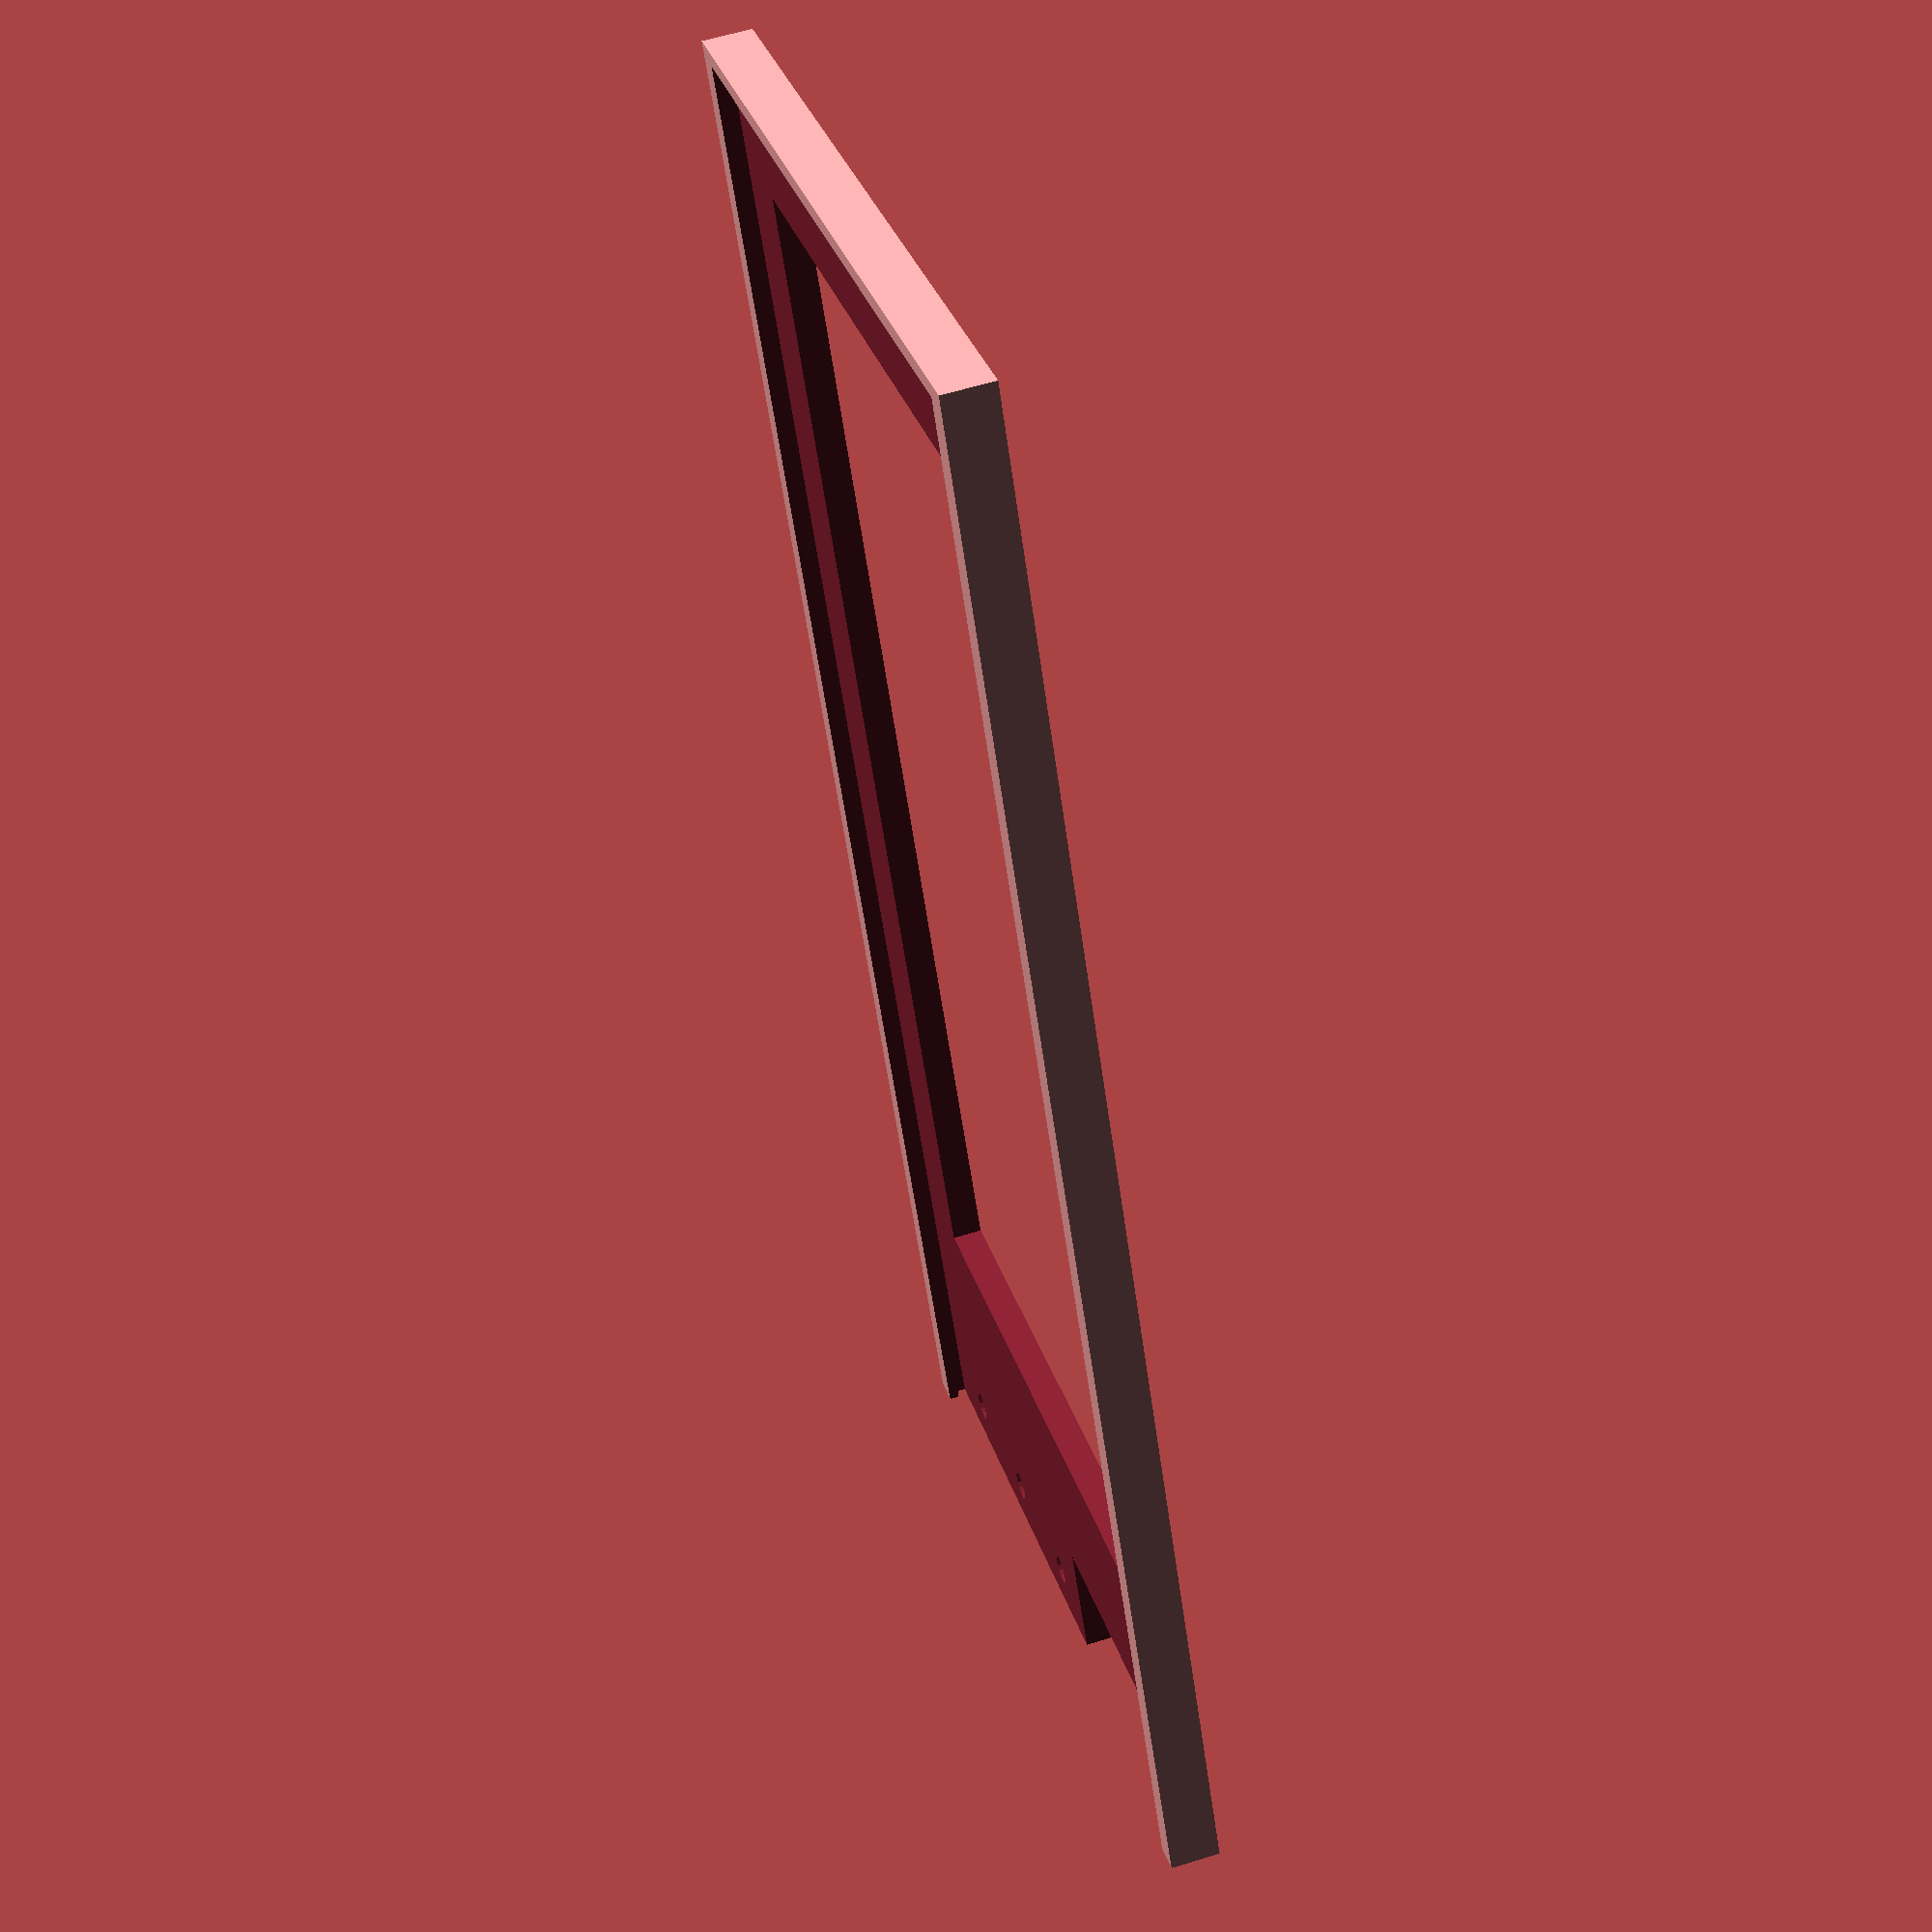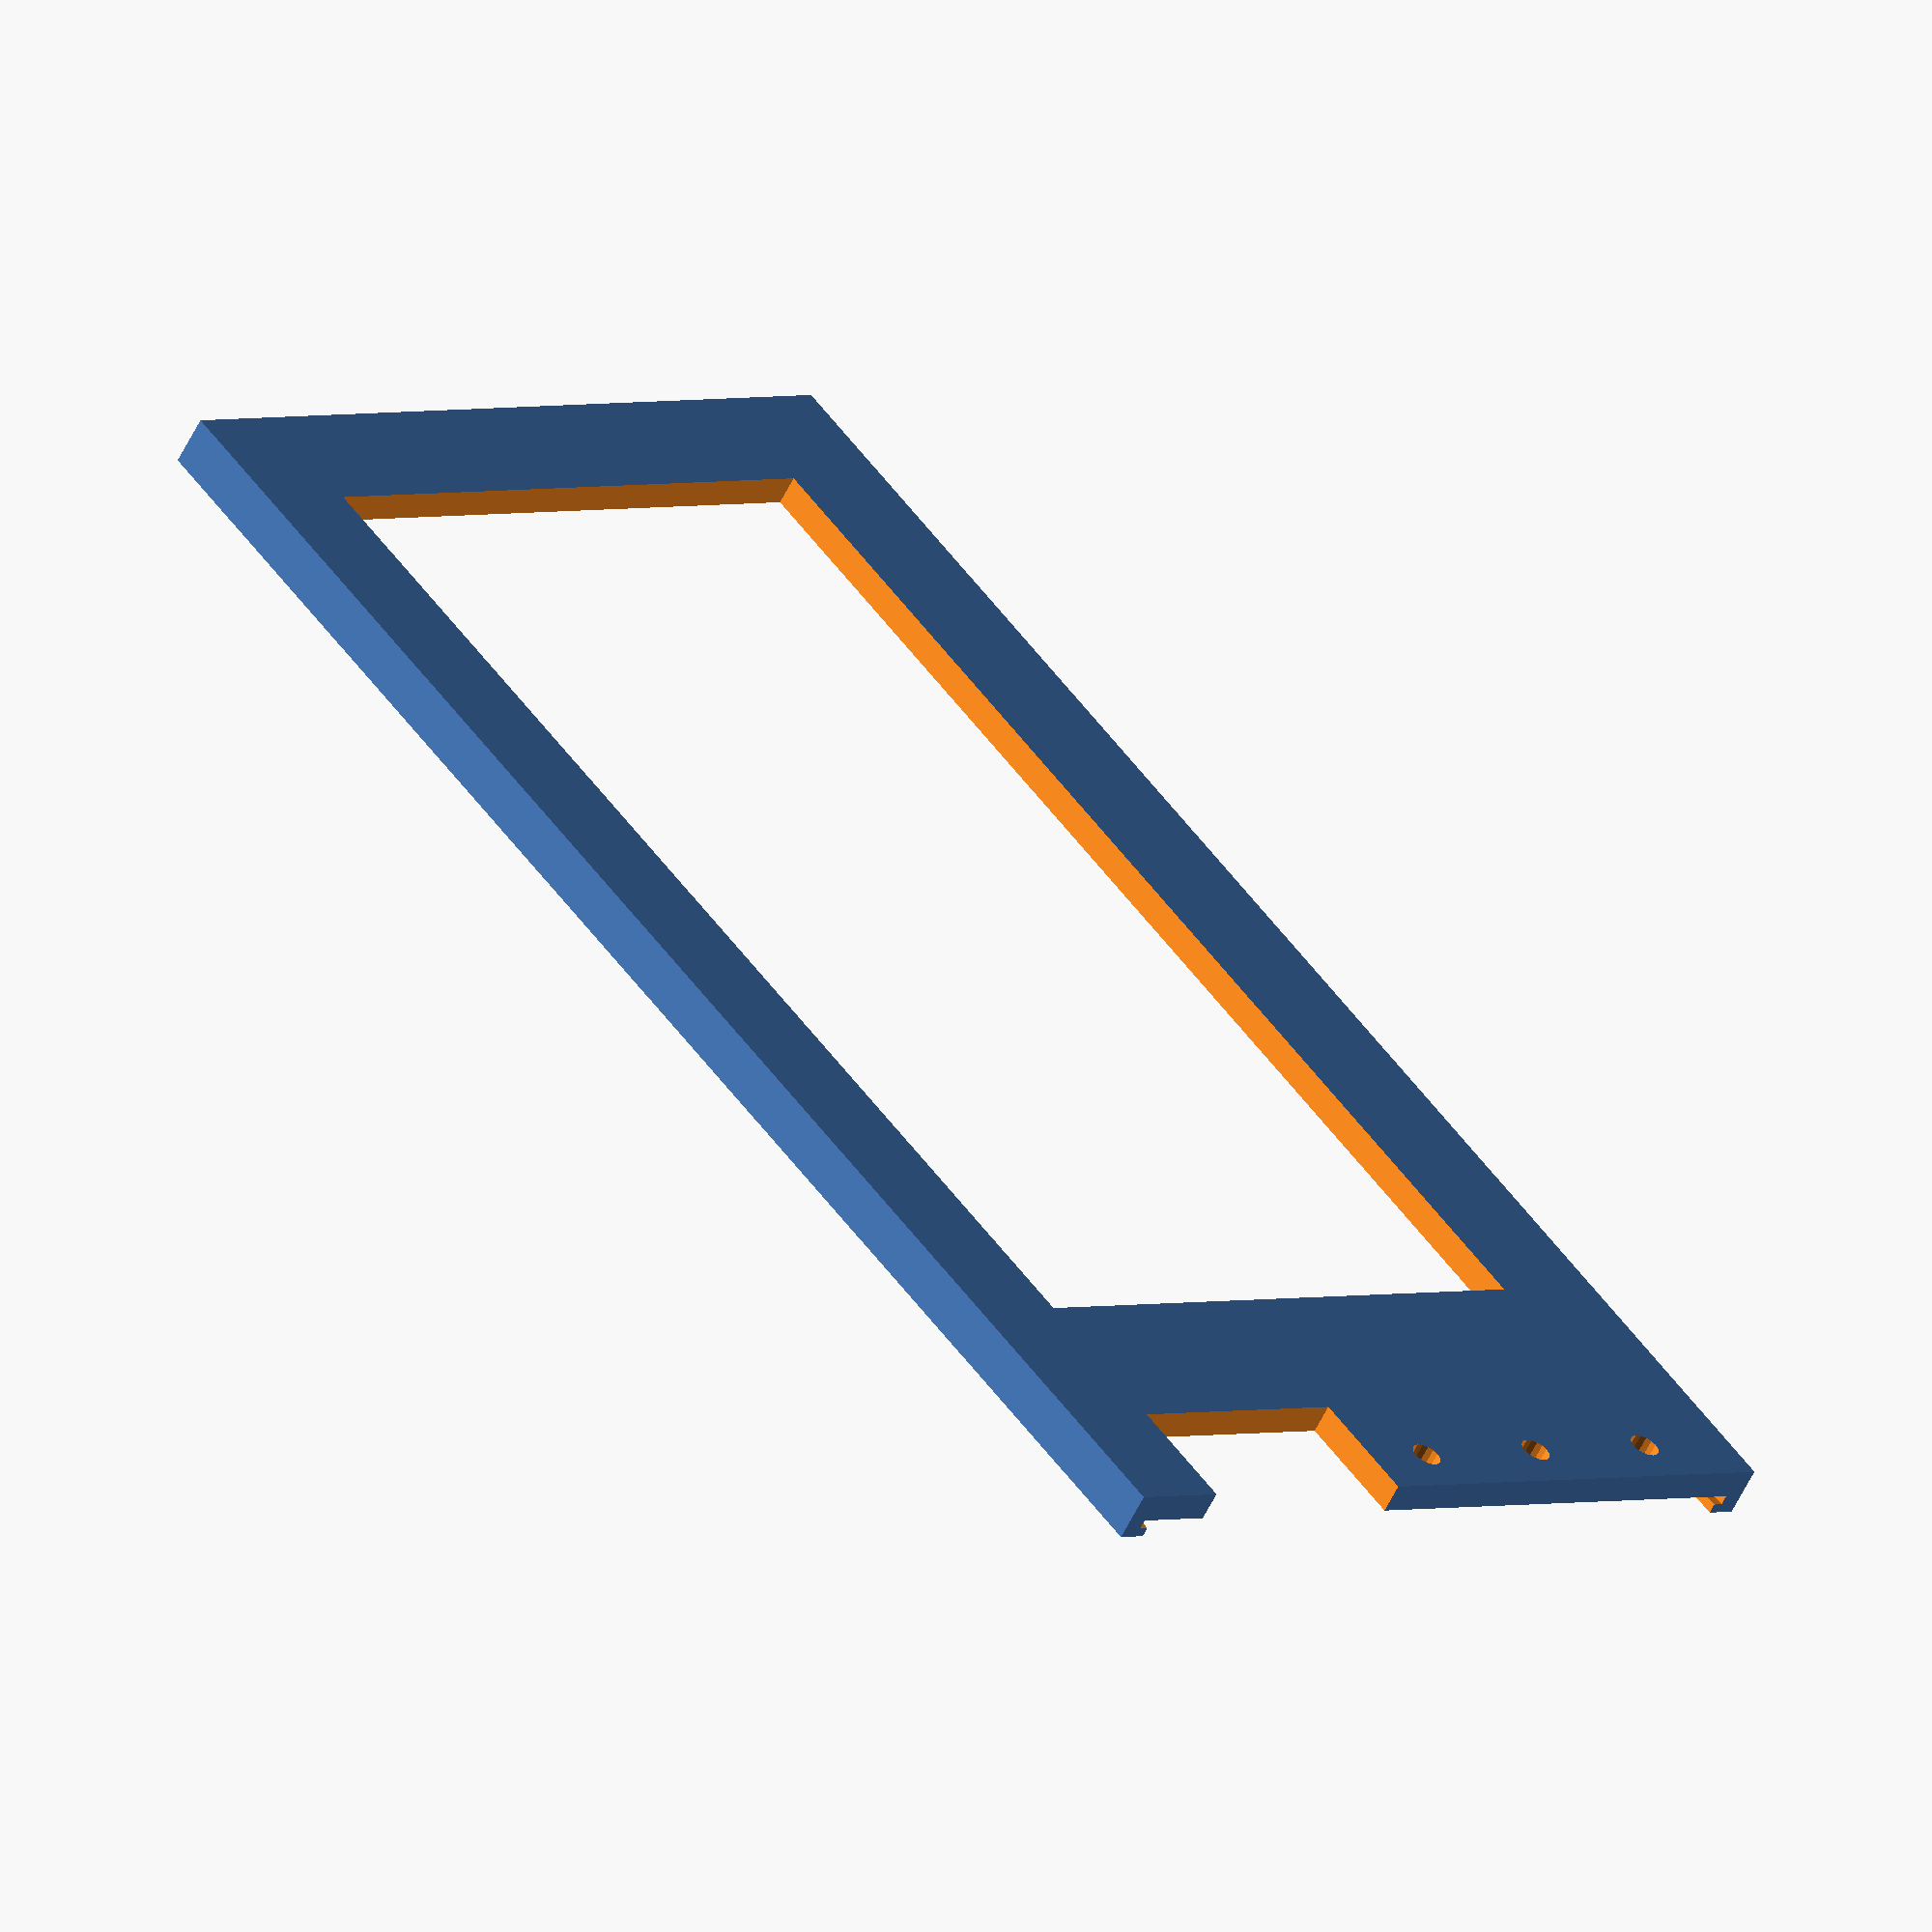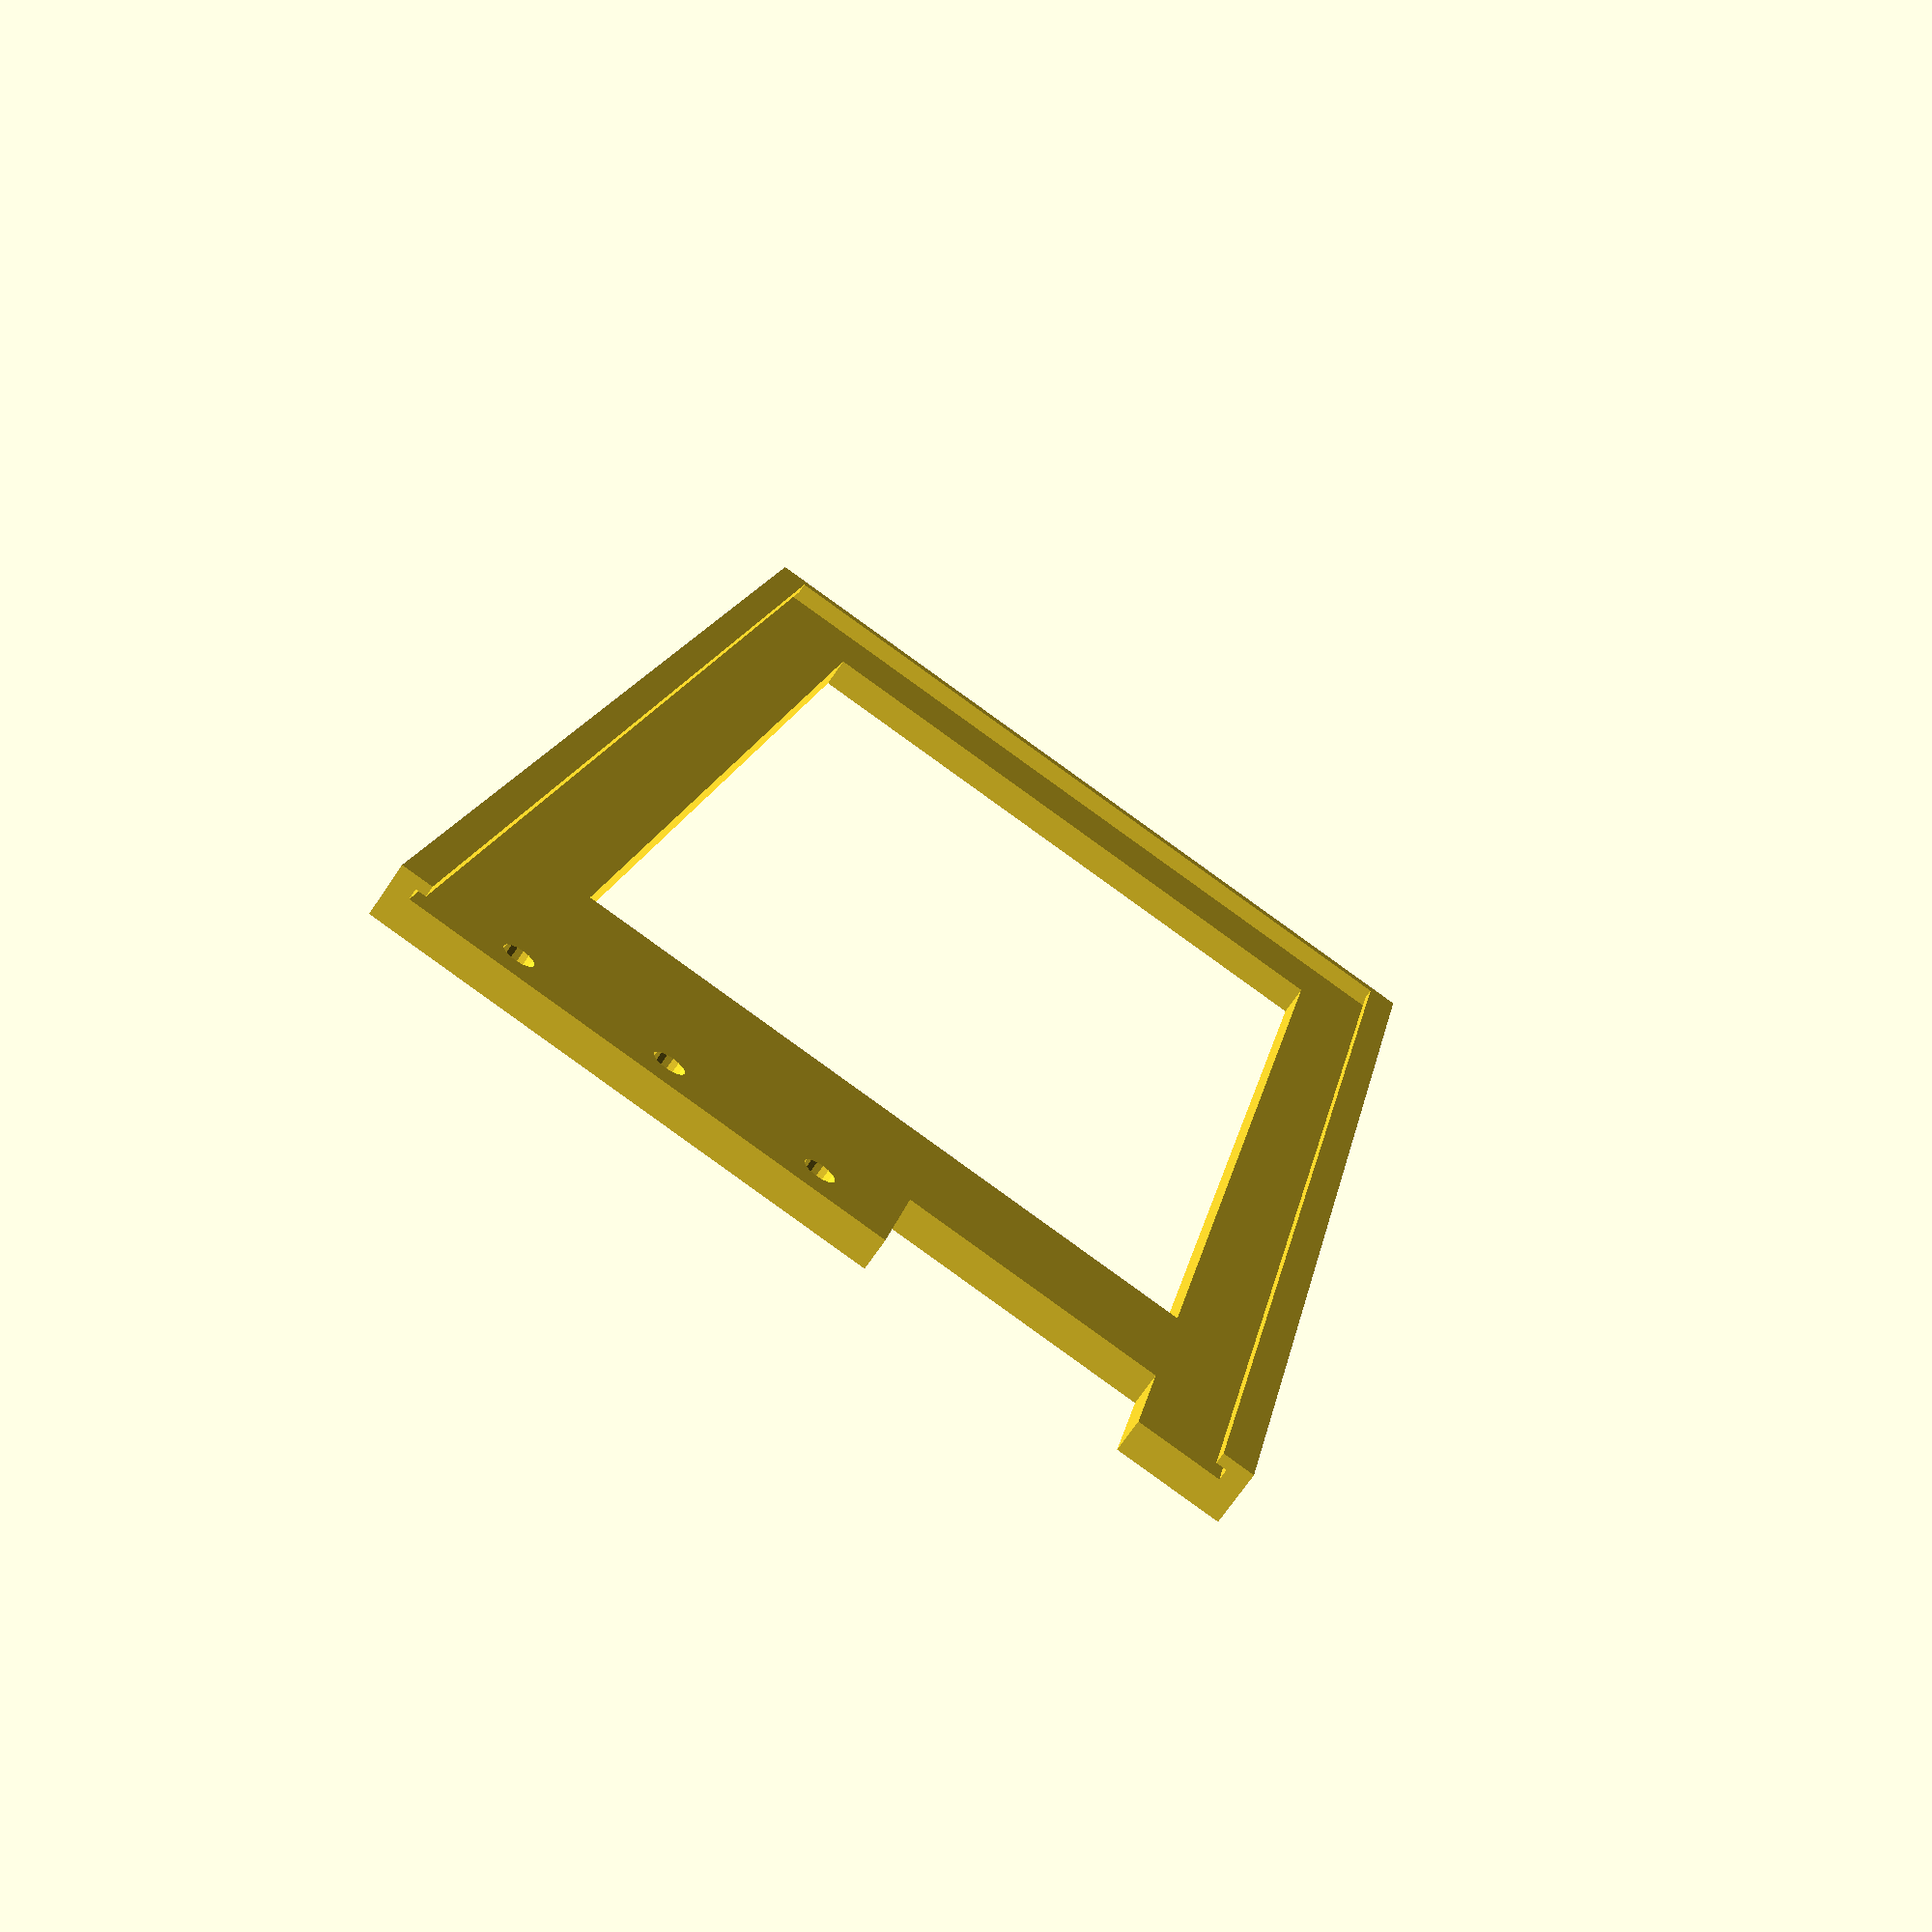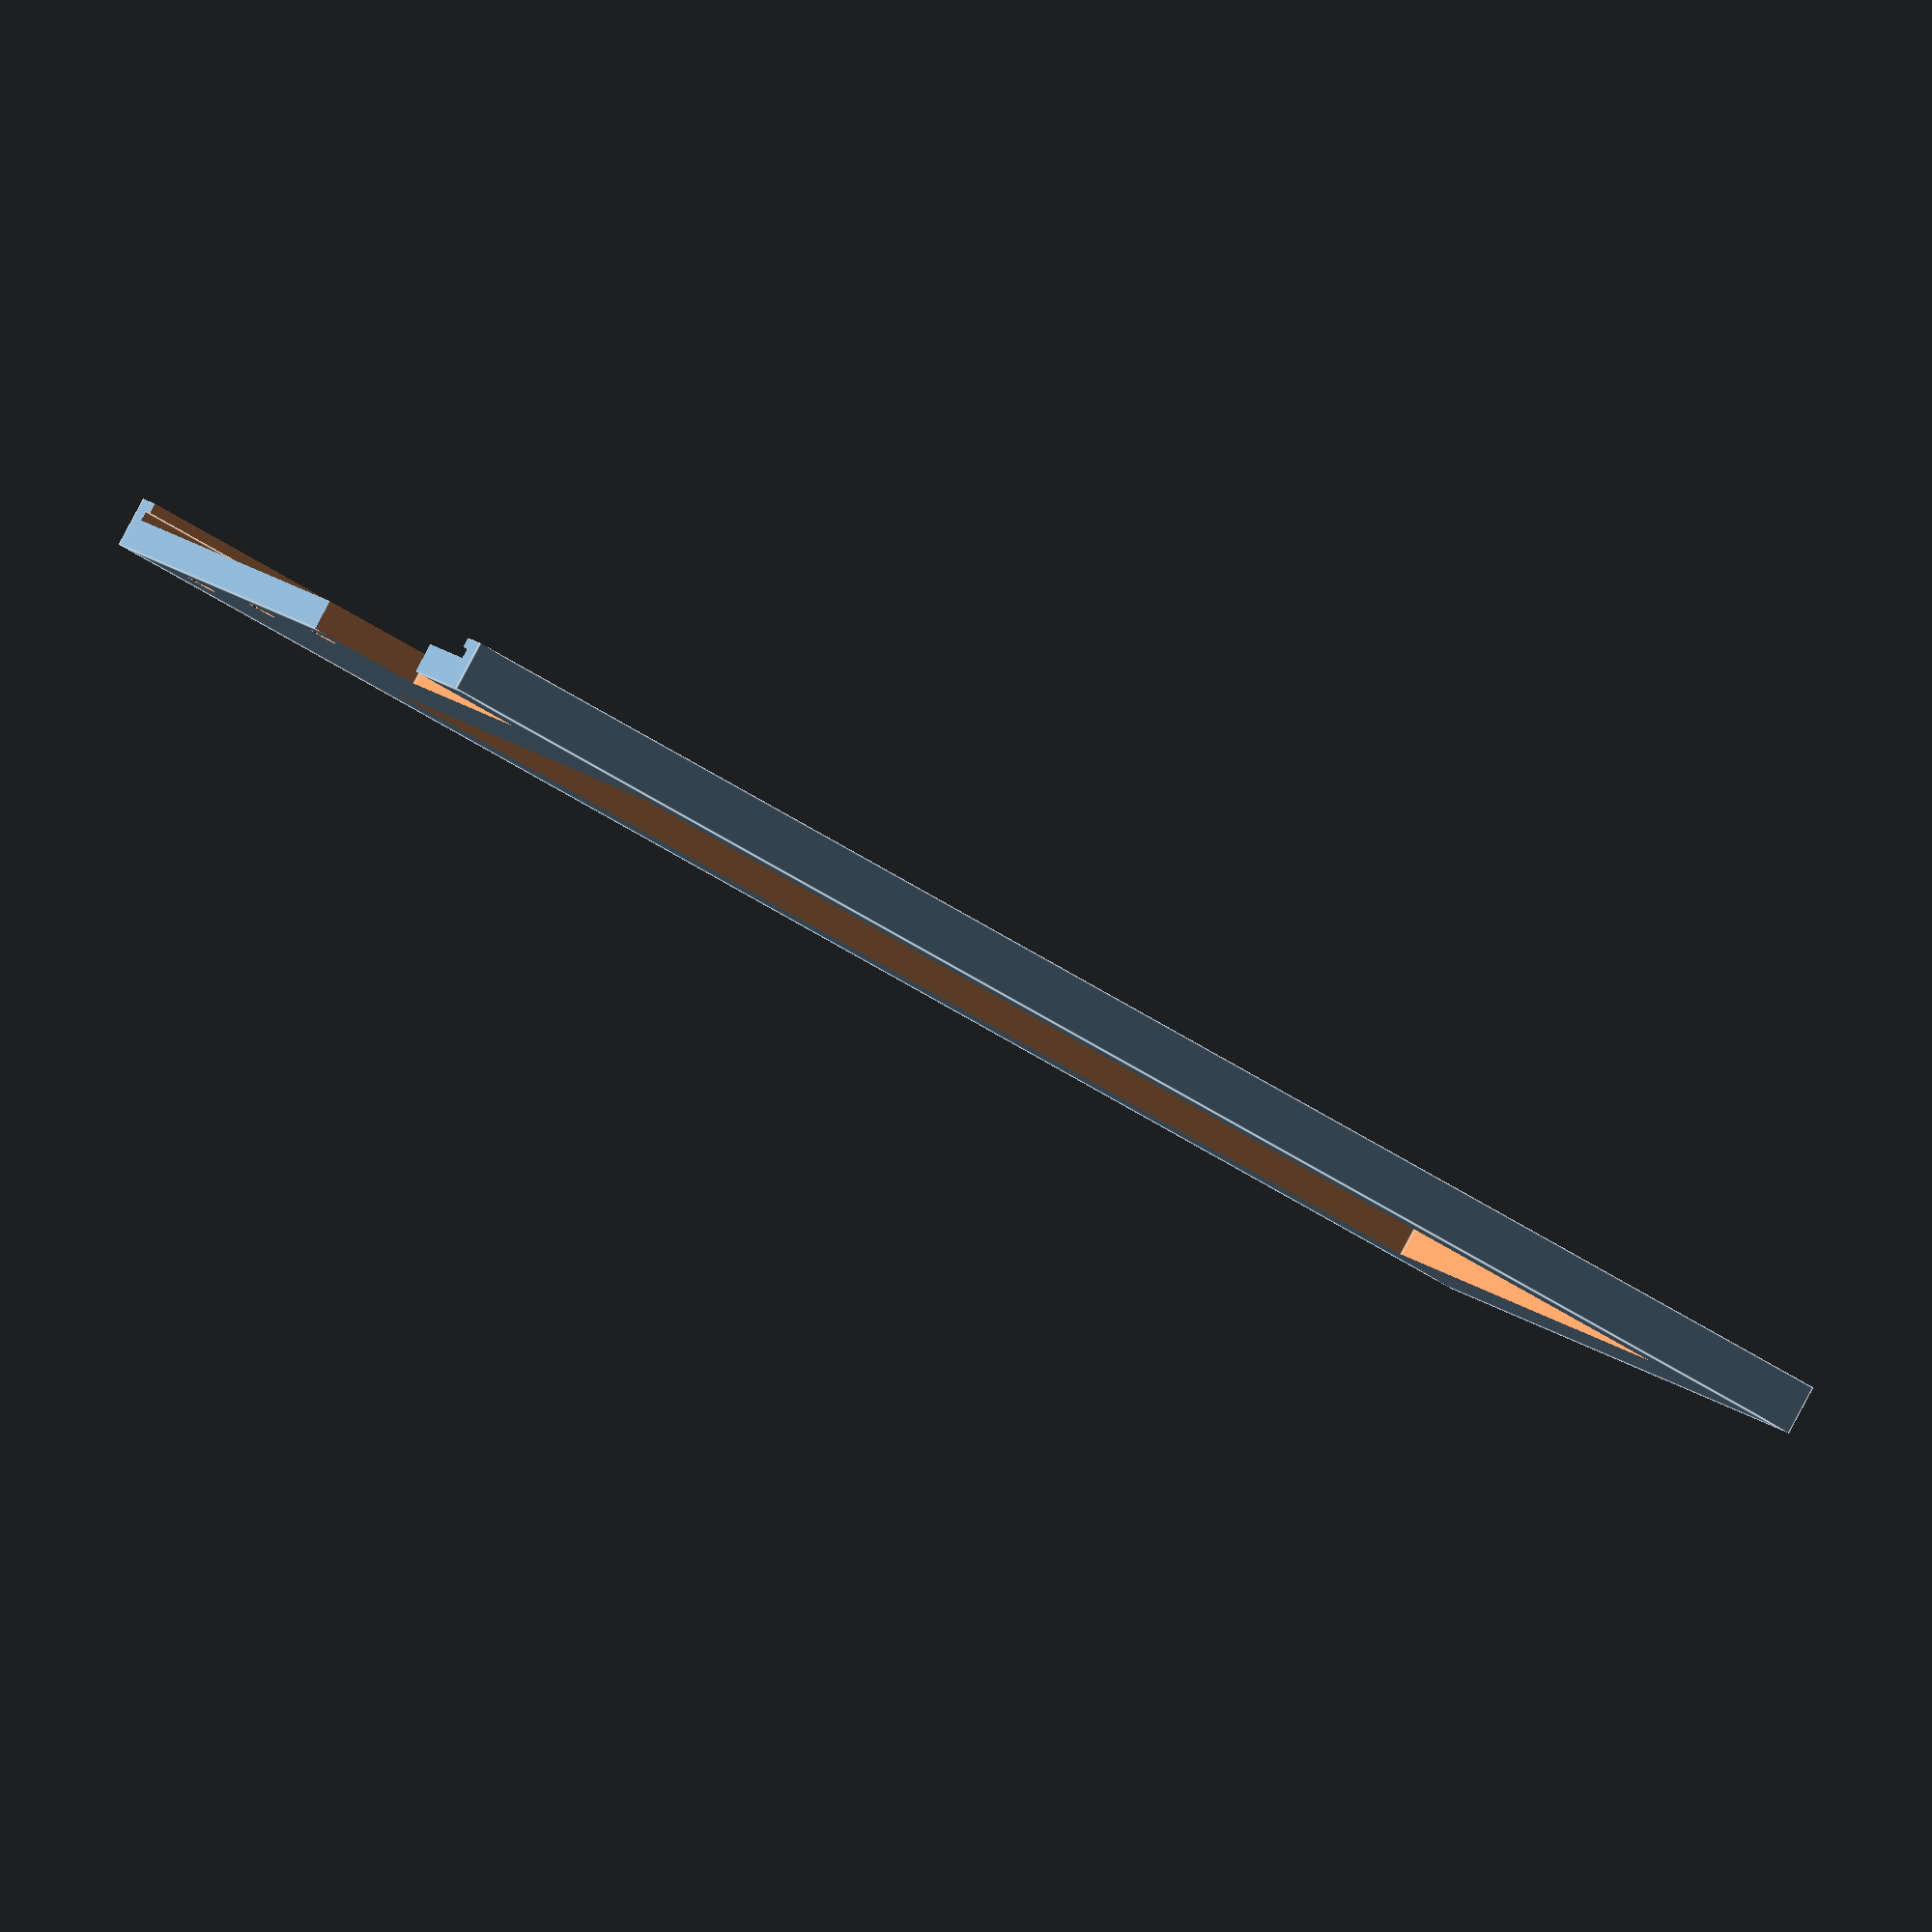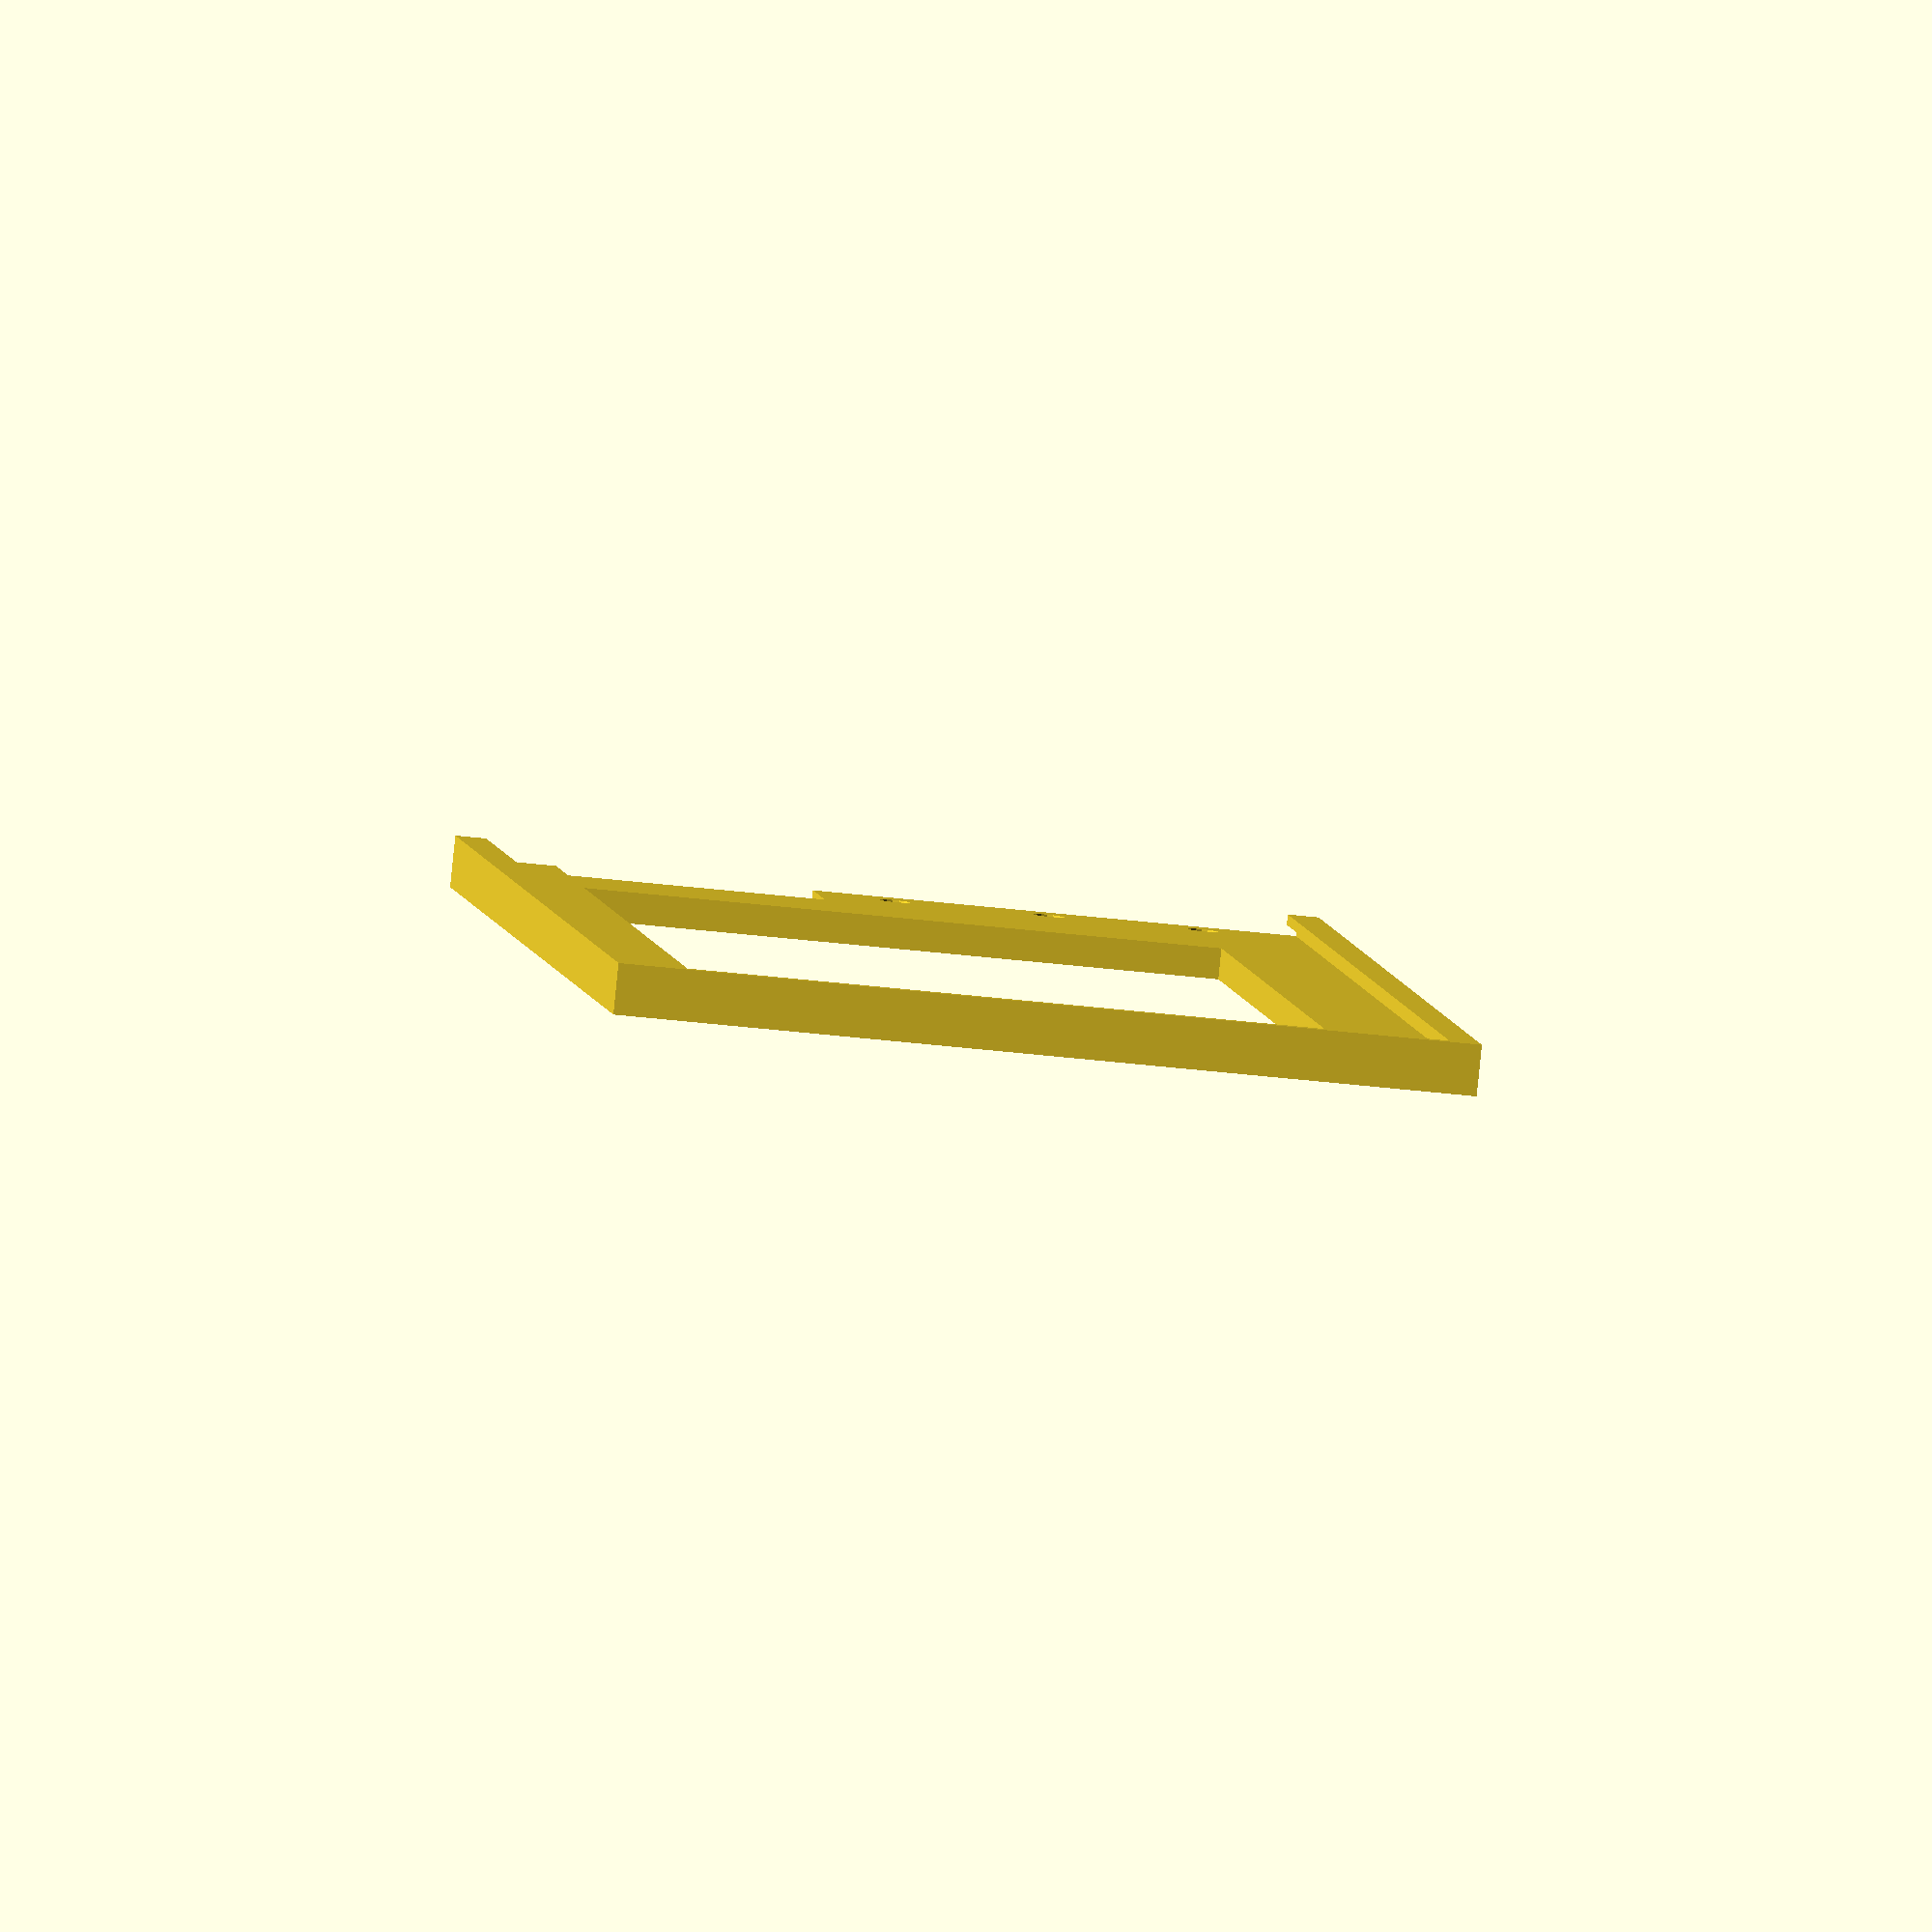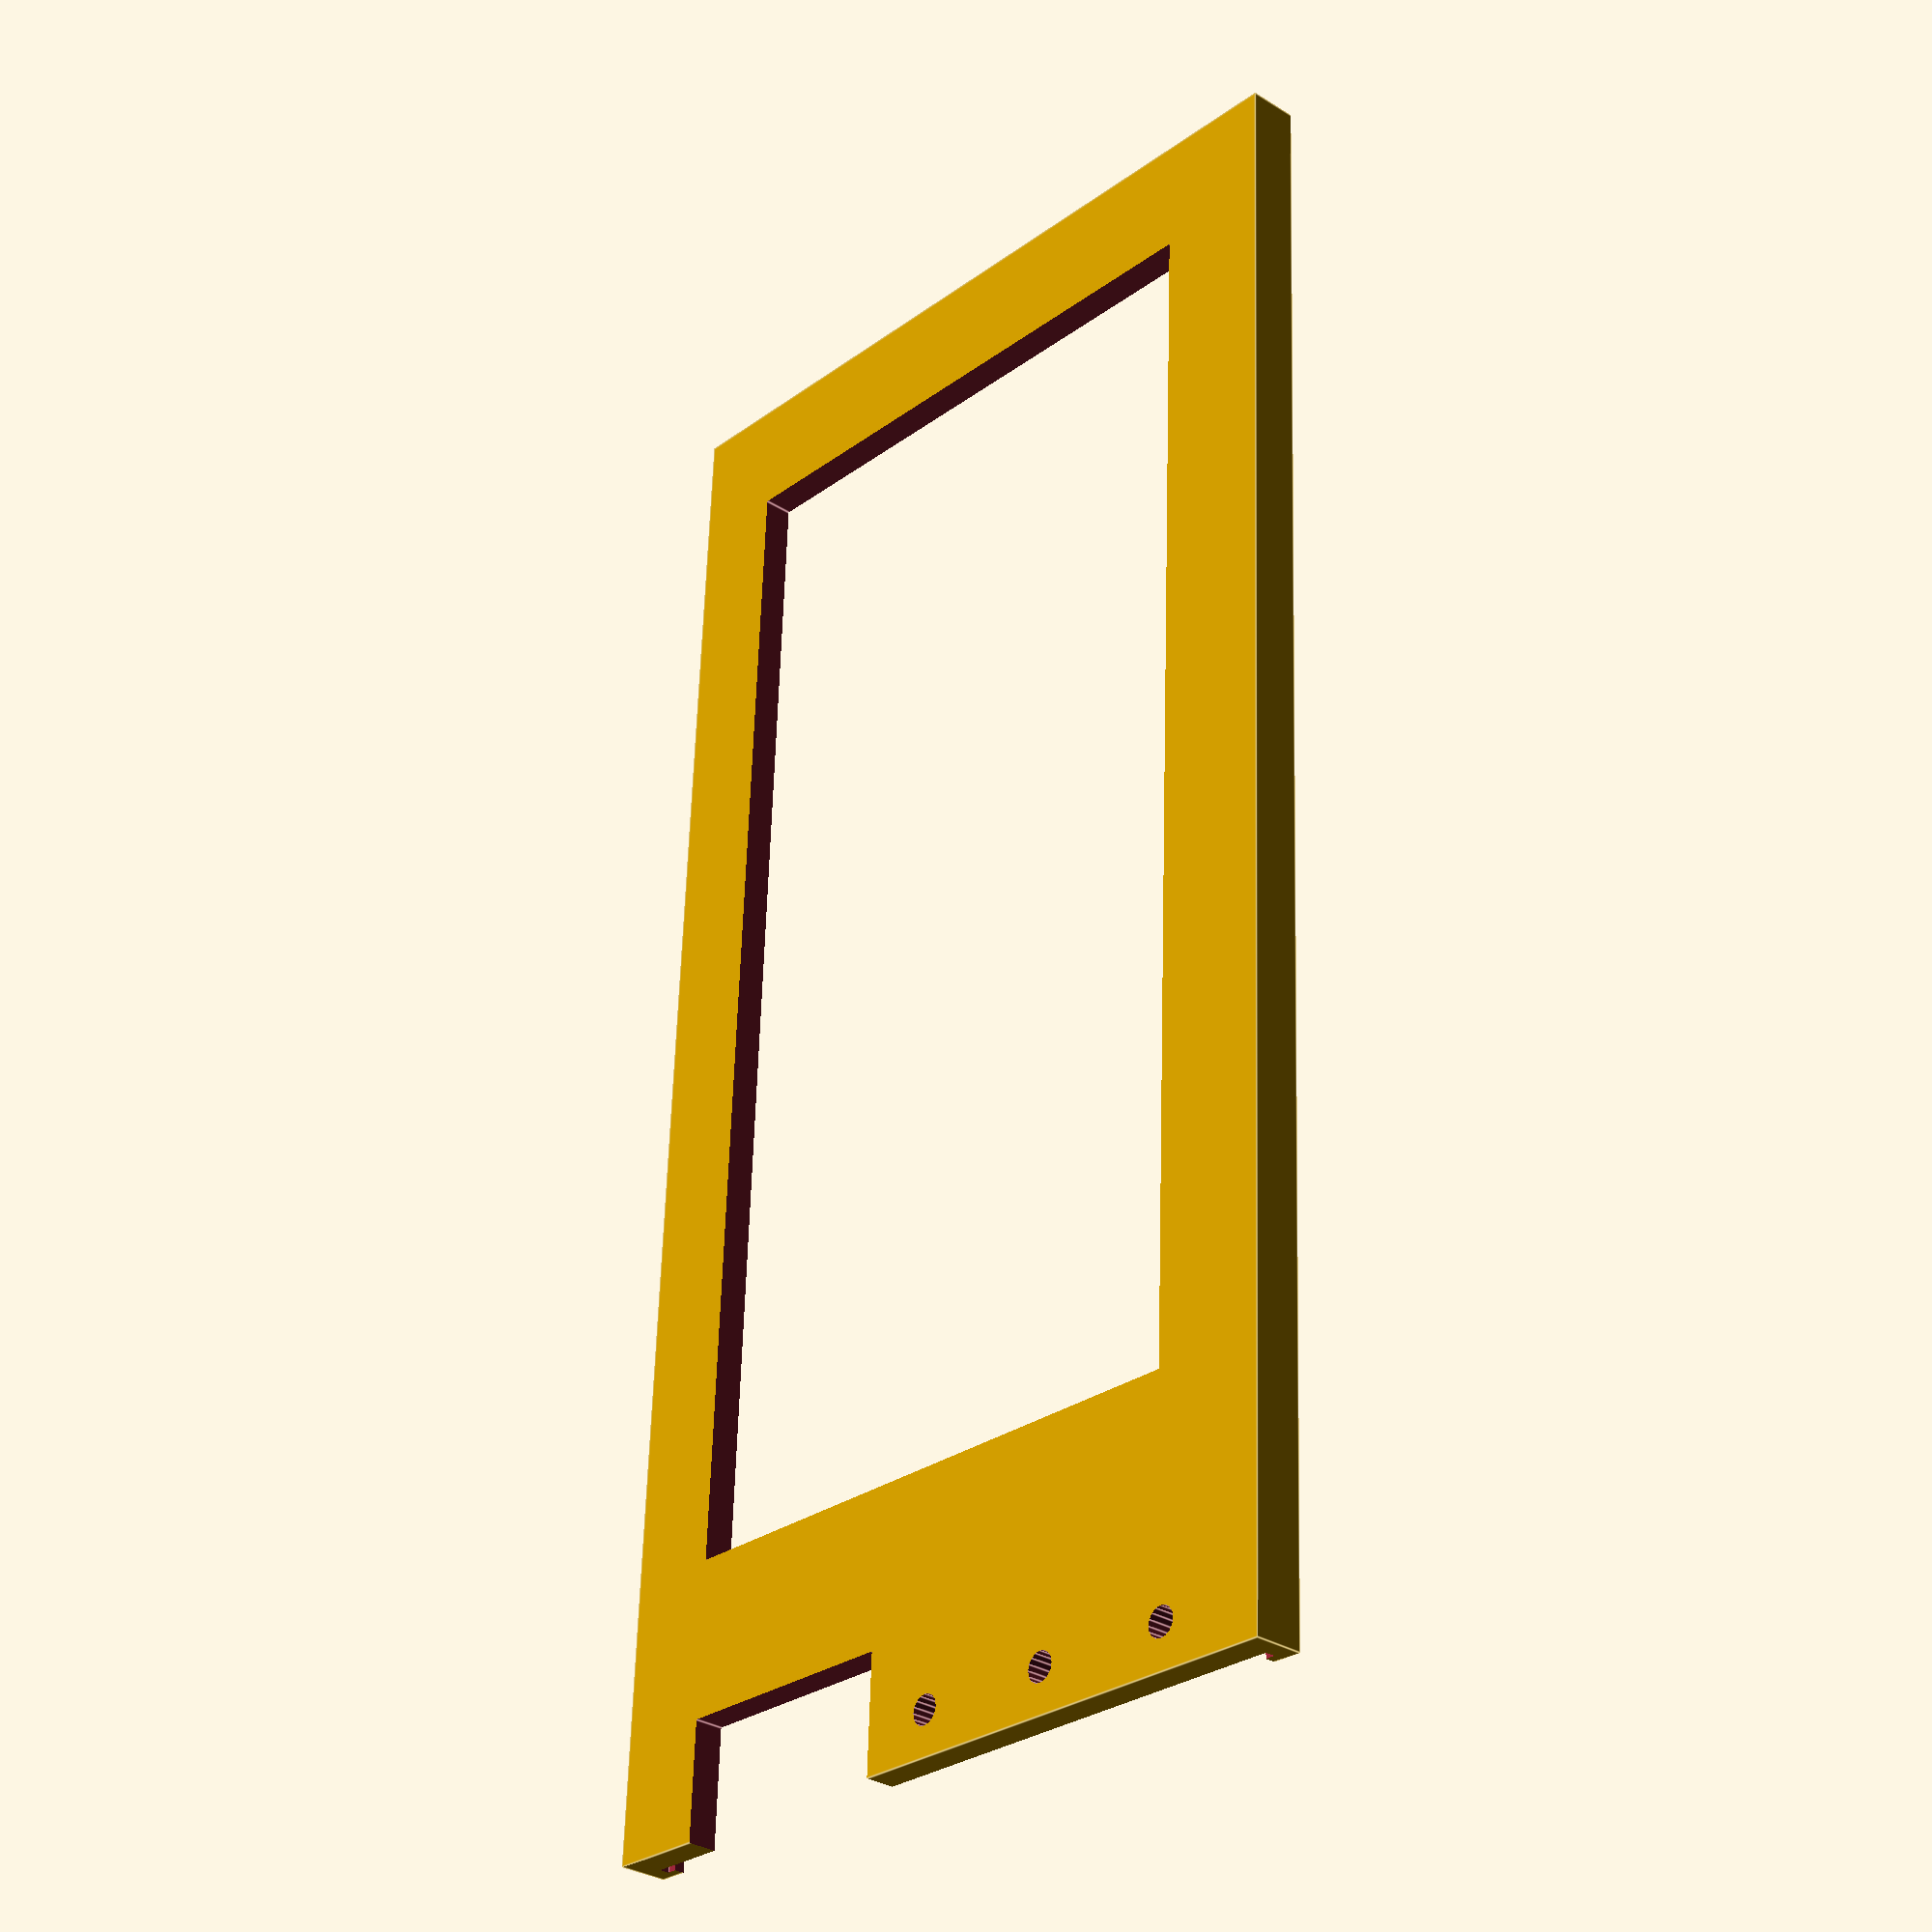
<openscad>
// MIT License
//
// Copyright (c) 2022 David Lawson
//
// Permission is hereby granted, free of charge, to any person obtaining a copy
// of this software and associated documentation files (the "Software"), to deal
// in the Software without restriction, including without limitation the rights
// to use, copy, modify, merge, publish, distribute, sublicense, and/or sell
// copies of the Software, and to permit persons to whom the Software is
// furnished to do so, subject to the following conditions:
//
// The above copyright notice and this permission notice shall be included in all
// copies or substantial portions of the Software.
//
// THE SOFTWARE IS PROVIDED "AS IS", WITHOUT WARRANTY OF ANY KIND, EXPRESS OR
// IMPLIED, INCLUDING BUT NOT LIMITED TO THE WARRANTIES OF MERCHANTABILITY,
// FITNESS FOR A PARTICULAR PURPOSE AND NONINFRINGEMENT. IN NO EVENT SHALL THE
// AUTHORS OR COPYRIGHT HOLDERS BE LIABLE FOR ANY CLAIM, DAMAGES OR OTHER
// LIABILITY, WHETHER IN AN ACTION OF CONTRACT, TORT OR OTHERWISE, ARISING FROM,
// OUT OF OR IN CONNECTION WITH THE SOFTWARE OR THE USE OR OTHER DEALINGS IN THE
// SOFTWARE.
difference() {
    translate([81,42,2.5])
    cube([162,84,5], center=true);
    
    translate([3,3,3])
    translate([79,39,1.5]) cube([161,78,3], center=true);
    
    translate([2,2,3])
    translate([80,40,.5]) cube([162,80,1], center=true);
    
    translate([12,12,-.5])
    translate([61,31,2.5]) cube([122,62,5], center=true);

    translate([150,49,-.5])
    translate([7.5,12.5,2.5]) cube([15,25,5], center=true);
    
    $fn=16;
    translate([156, 10, 0])
        translate([1.5,1.5,-1]) cylinder(r=1.5,h=10);
    translate([156, 10, 0])
        translate([0,15,0])
        translate([1.5,1.5,-1]) cylinder(r=1.5,h=10);
    translate([156, 10, 0])
        translate([0,30,0])
        translate([1.5,1.5,-1]) cylinder(r=1.5,h=10);      
 }
</openscad>
<views>
elev=120.9 azim=243.0 roll=107.7 proj=p view=wireframe
elev=58.8 azim=128.7 roll=153.8 proj=o view=solid
elev=70.7 azim=100.7 roll=325.8 proj=p view=solid
elev=272.6 azim=334.0 roll=208.1 proj=o view=edges
elev=266.2 azim=84.4 roll=185.8 proj=o view=wireframe
elev=211.1 azim=267.6 roll=312.0 proj=p view=edges
</views>
